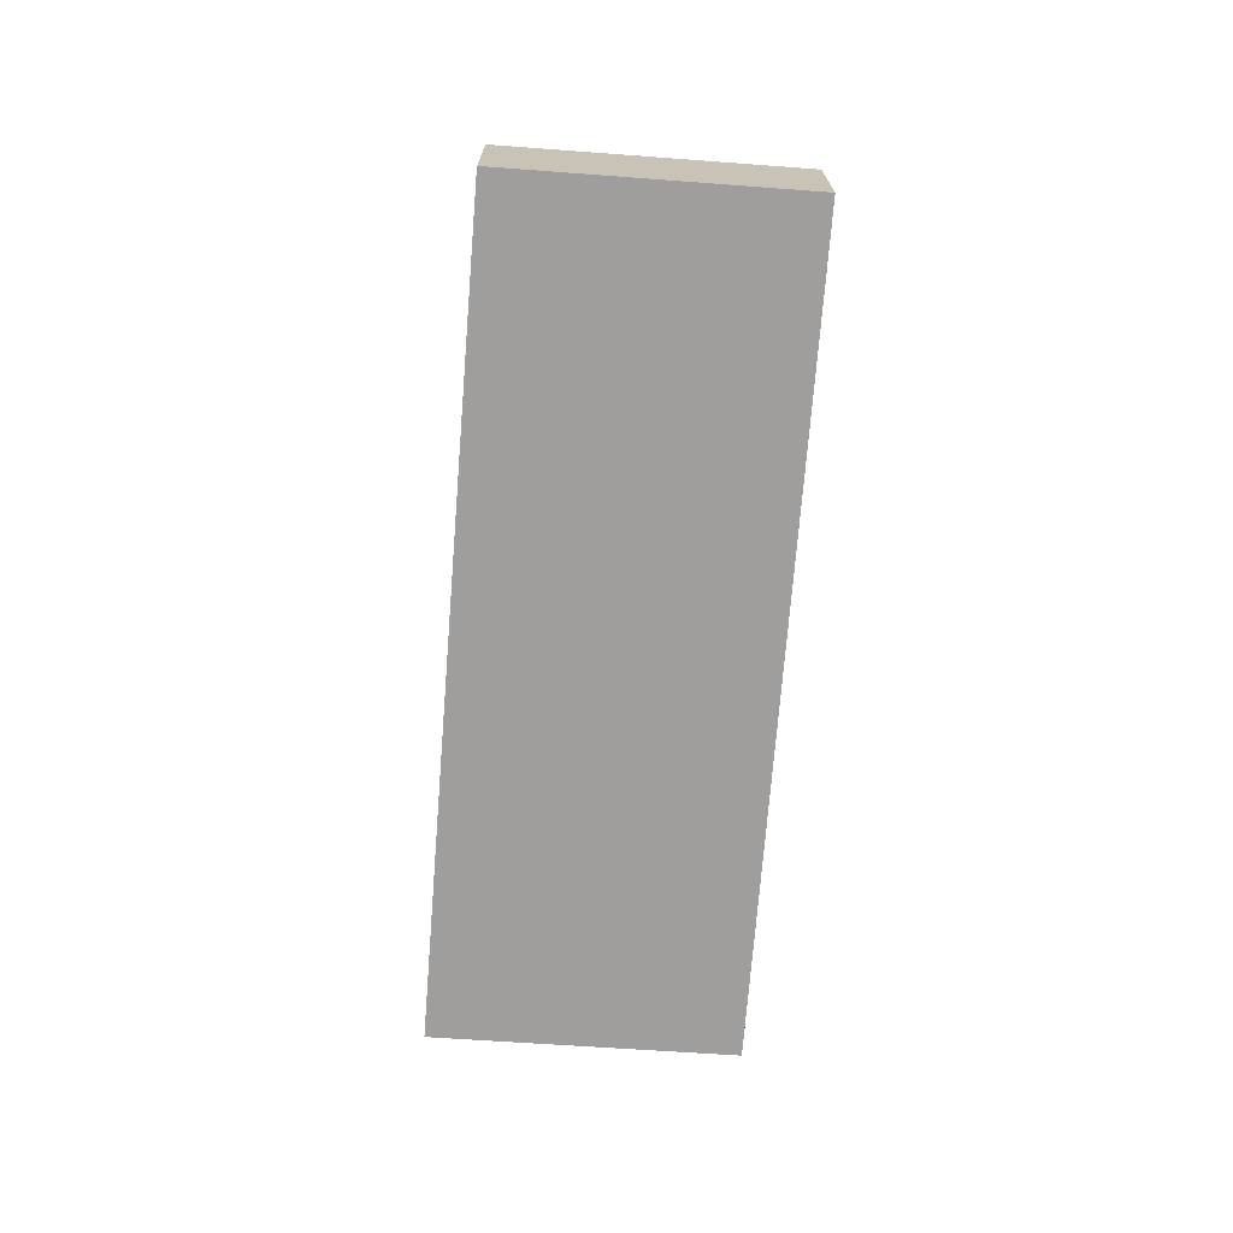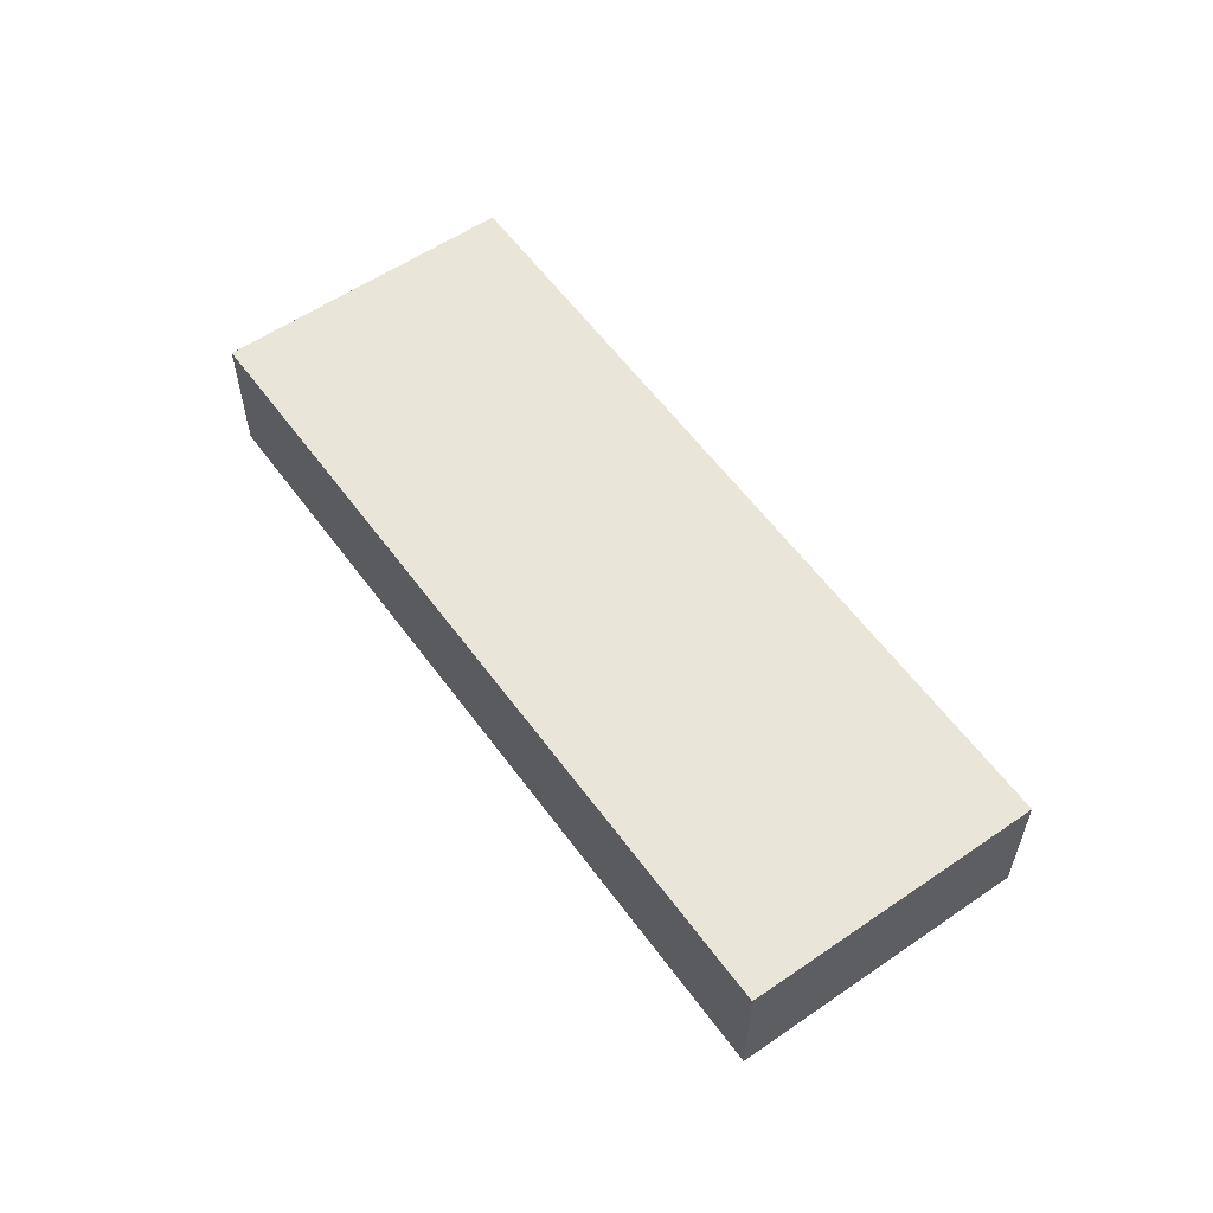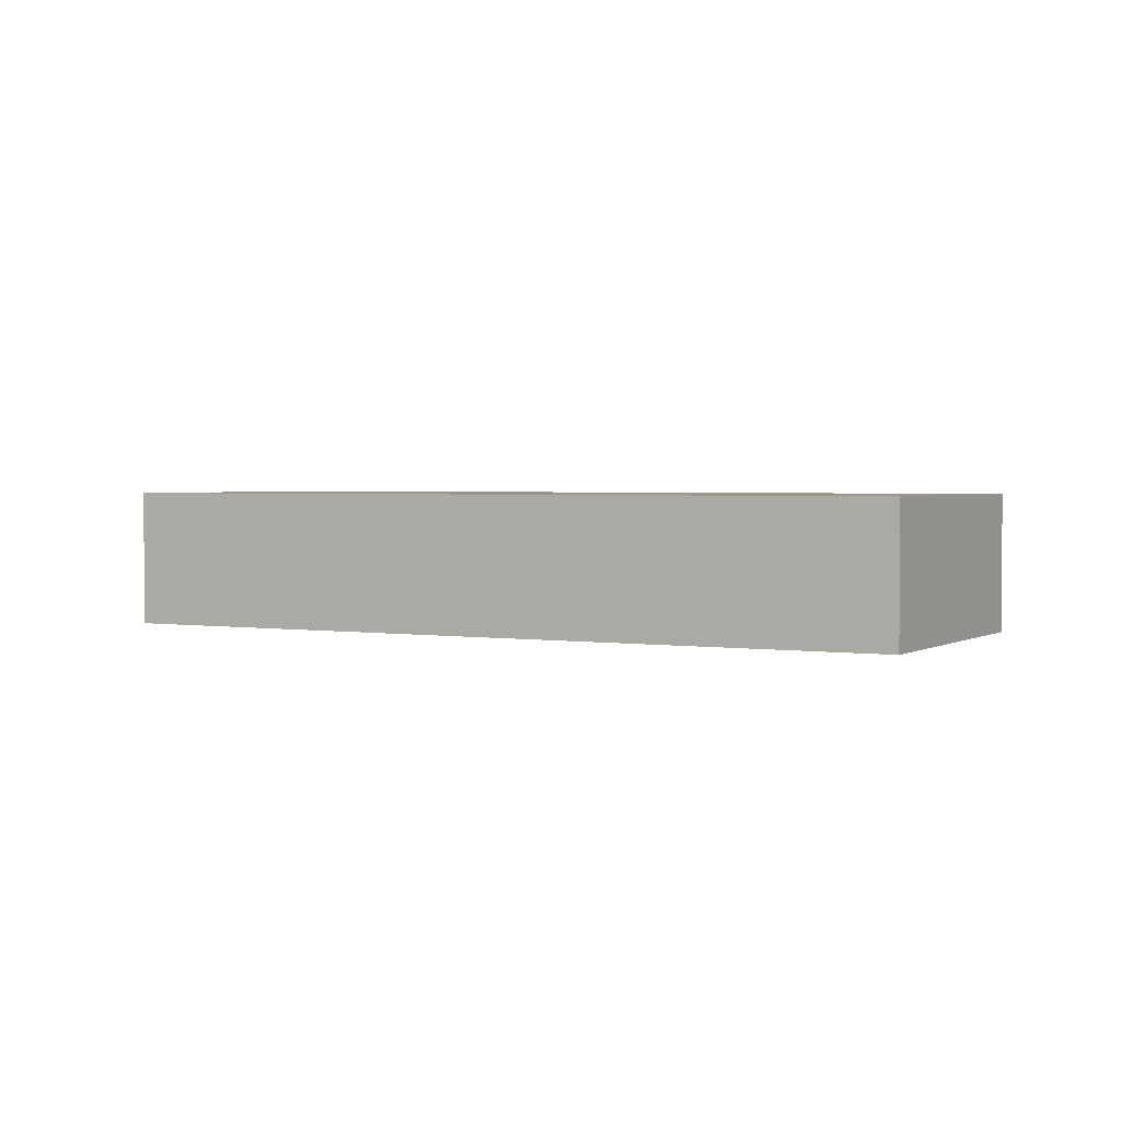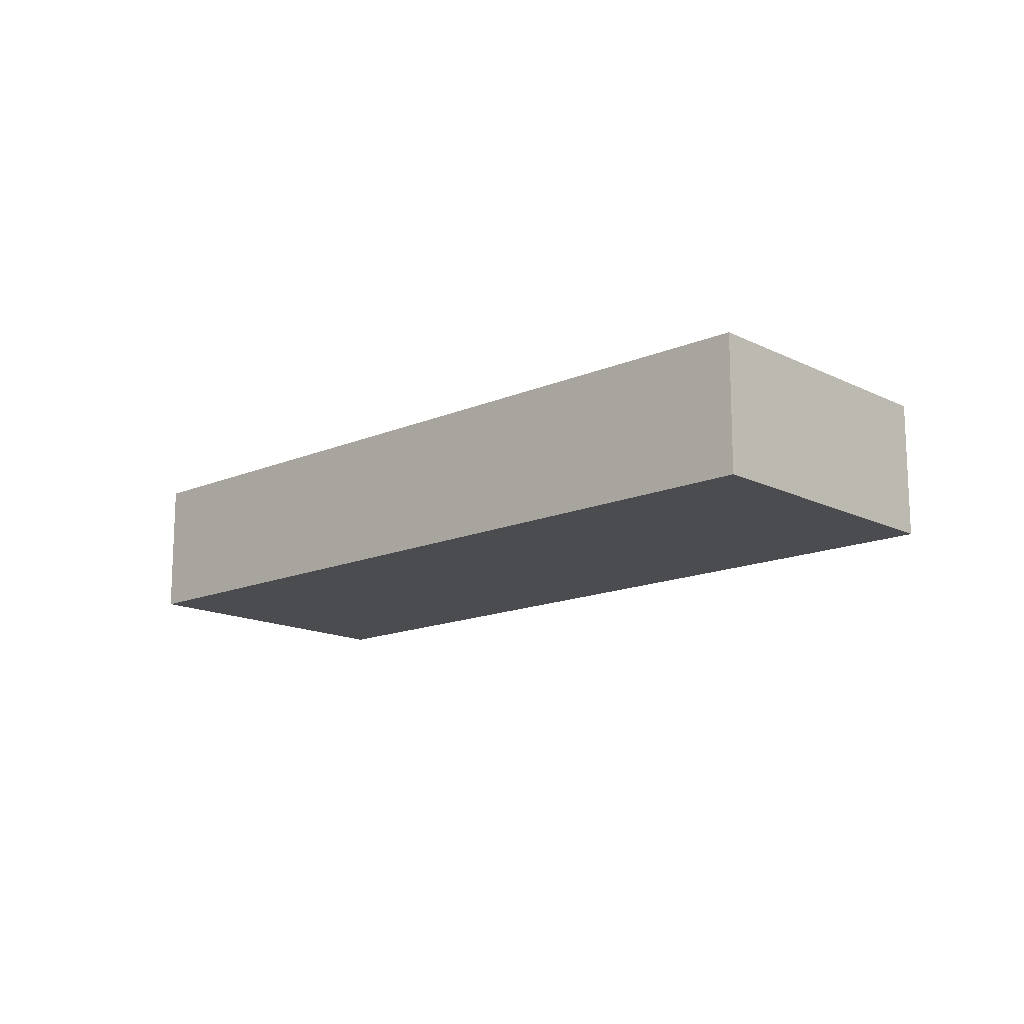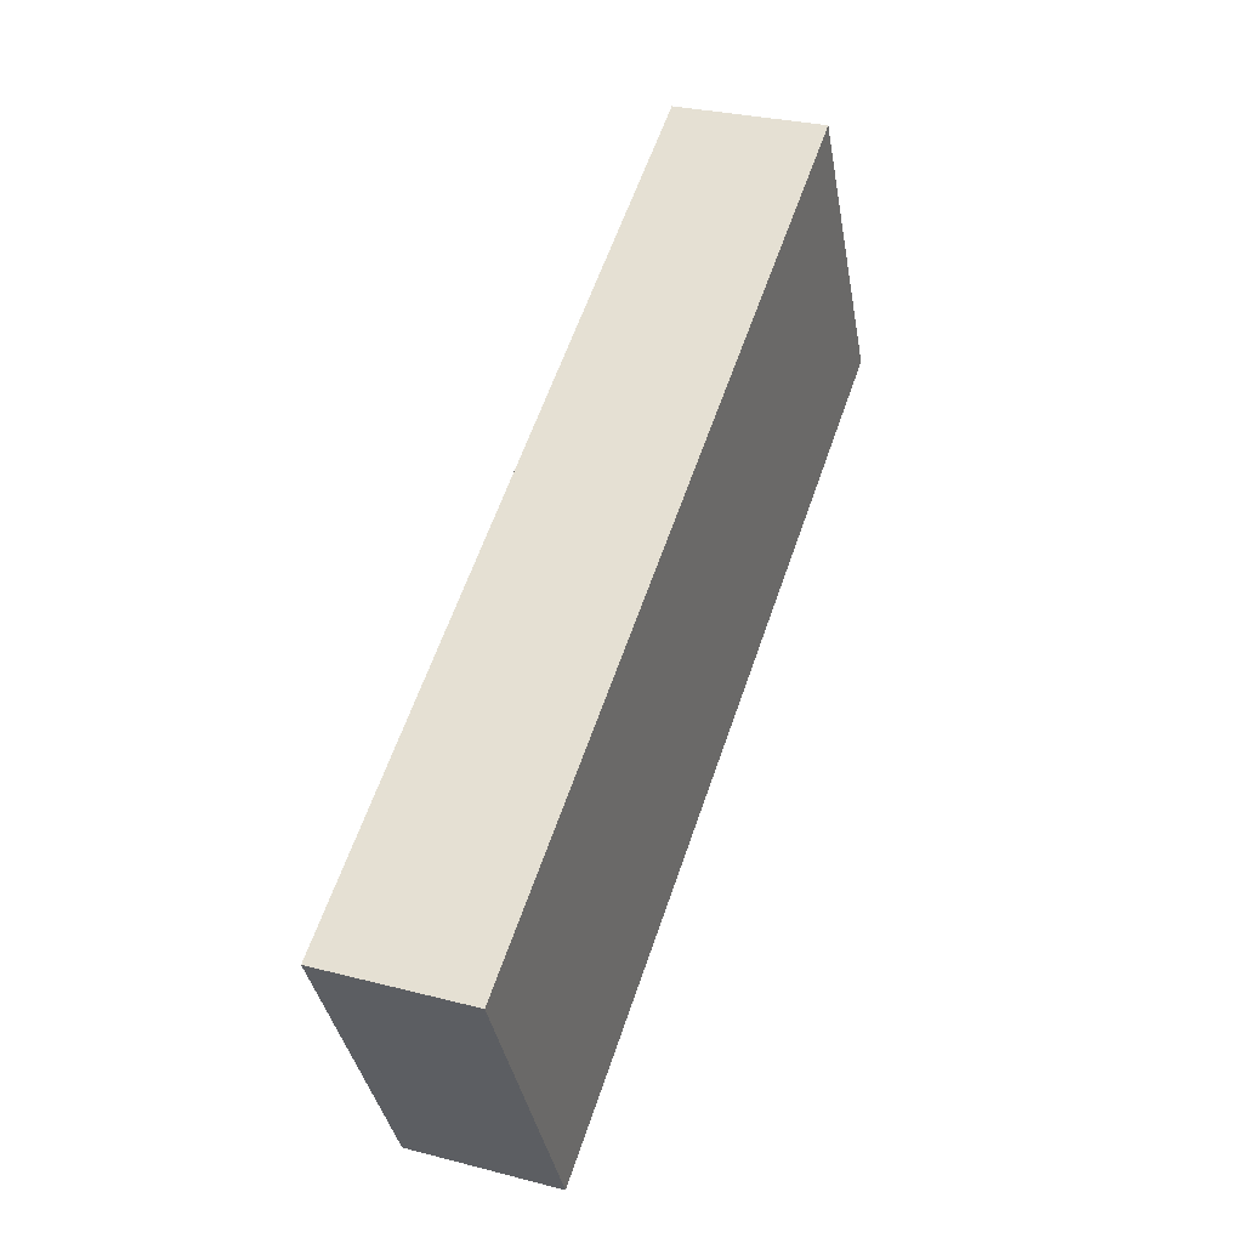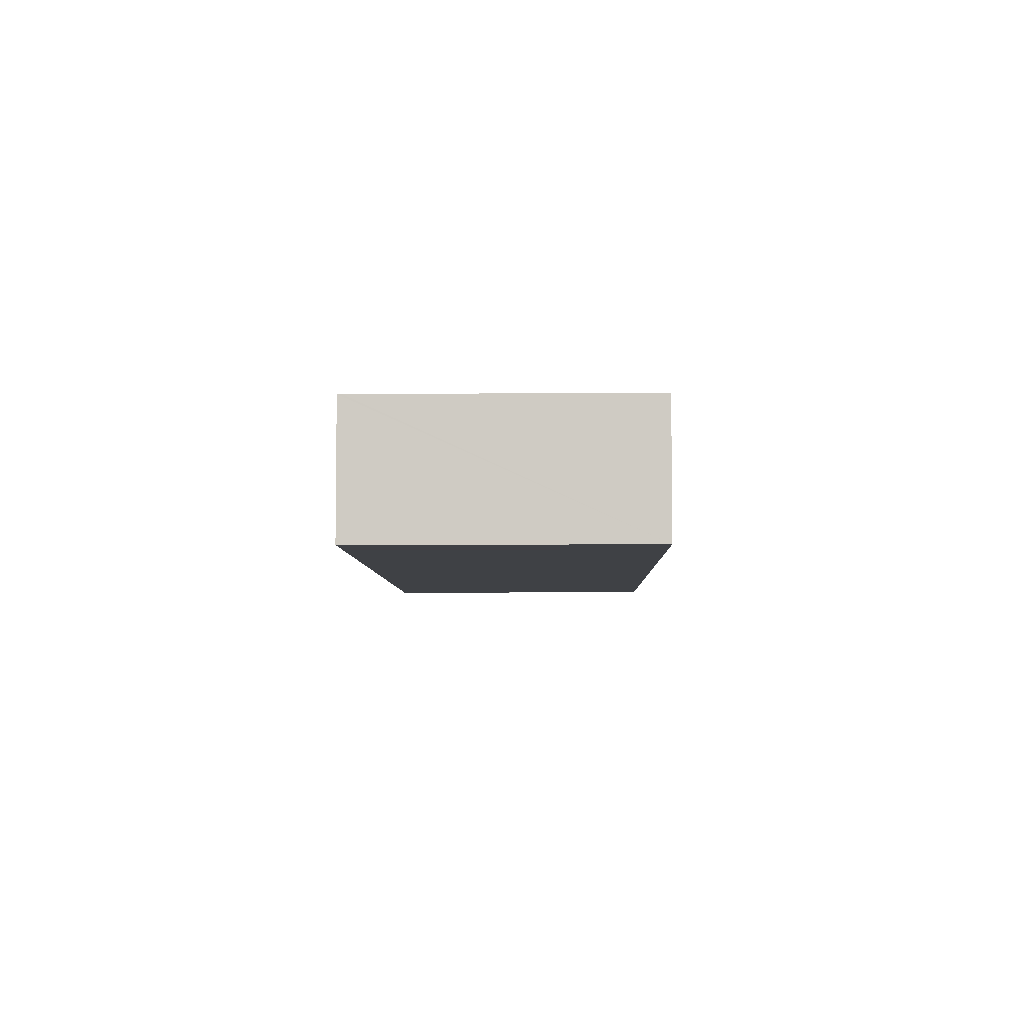
<metadata>
{"format":"obj","ext":"obj","renderer":"f3d","projection":"perspective","resolution":1024,"background":"white","views":[{"elev":-70.9,"azim":-67.1,"up":"+Y"},{"elev":58.1,"azim":-98.3,"up":"+Y"},{"elev":2.3,"azim":-124.3,"up":"+Y"},{"elev":-14.9,"azim":-109.8,"up":"+Y"},{"elev":29.5,"azim":110.9,"up":"+Z"},{"elev":-5.4,"azim":-61.4,"up":"+Y"}]}
</metadata>
<code>
v  0.038 2.496 0.075
v  13.38 2.496 -6.974
v  0 2.496 1.528e-16
v  2.511 2.496 4.9
v  15.82 2.496 -1.981
v  15.88 2.496 -2.014
v  2.511 -3e-16 4.9
v  15.82 1.213e-16 -1.981
v  15.88 1.233e-16 -2.014
v  13.38 4.27e-16 -6.974
v  0 0 0
v  0.038 -4.592e-18 0.075
g defaultobject
f 1 2 3
f 2 1 4
f 2 4 5
f 2 5 6
f 7 5 4
f 5 7 8
f 5 8 6
f 6 8 9
f 9 2 6
f 2 9 10
f 10 3 2
f 3 10 11
f 1 7 4
f 7 1 3
f 7 3 12
f 12 3 11
f 8 10 9
f 10 8 7
f 10 7 11
f 11 7 12

</code>
